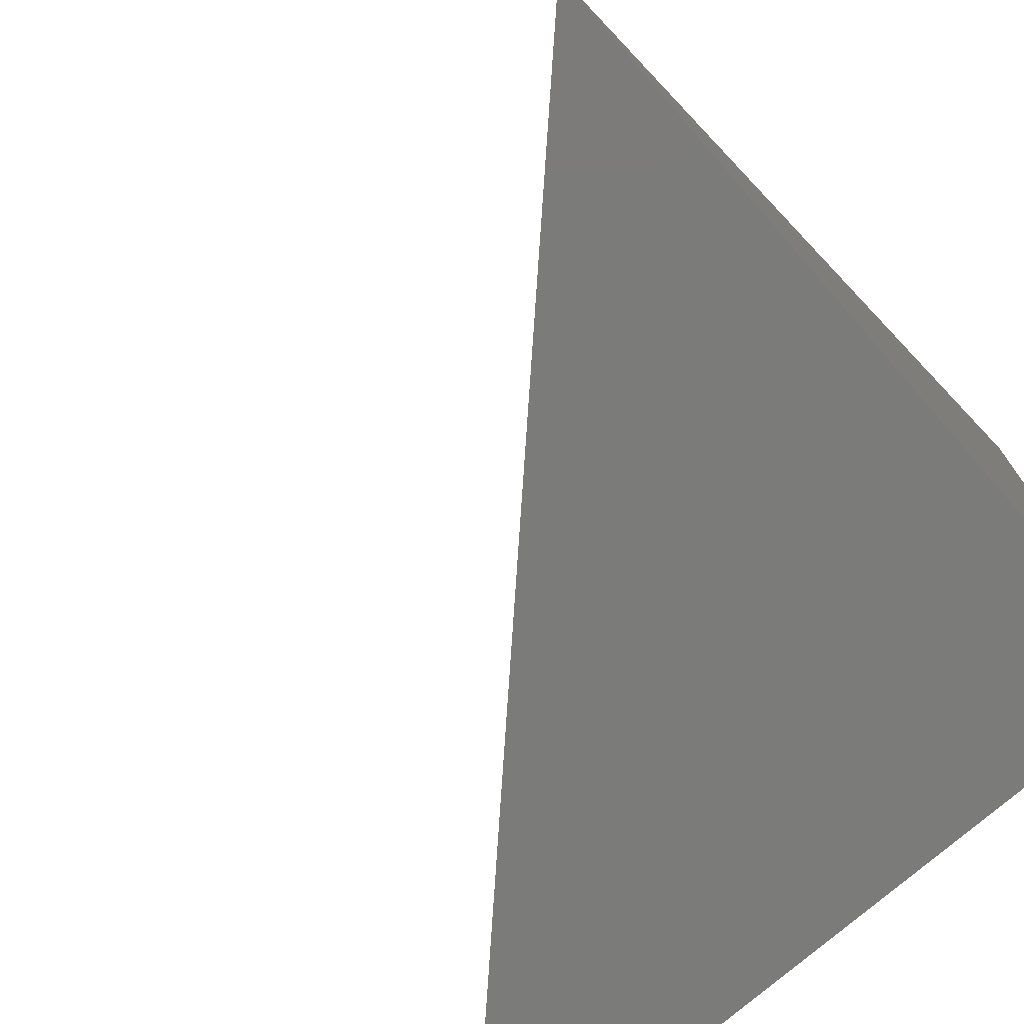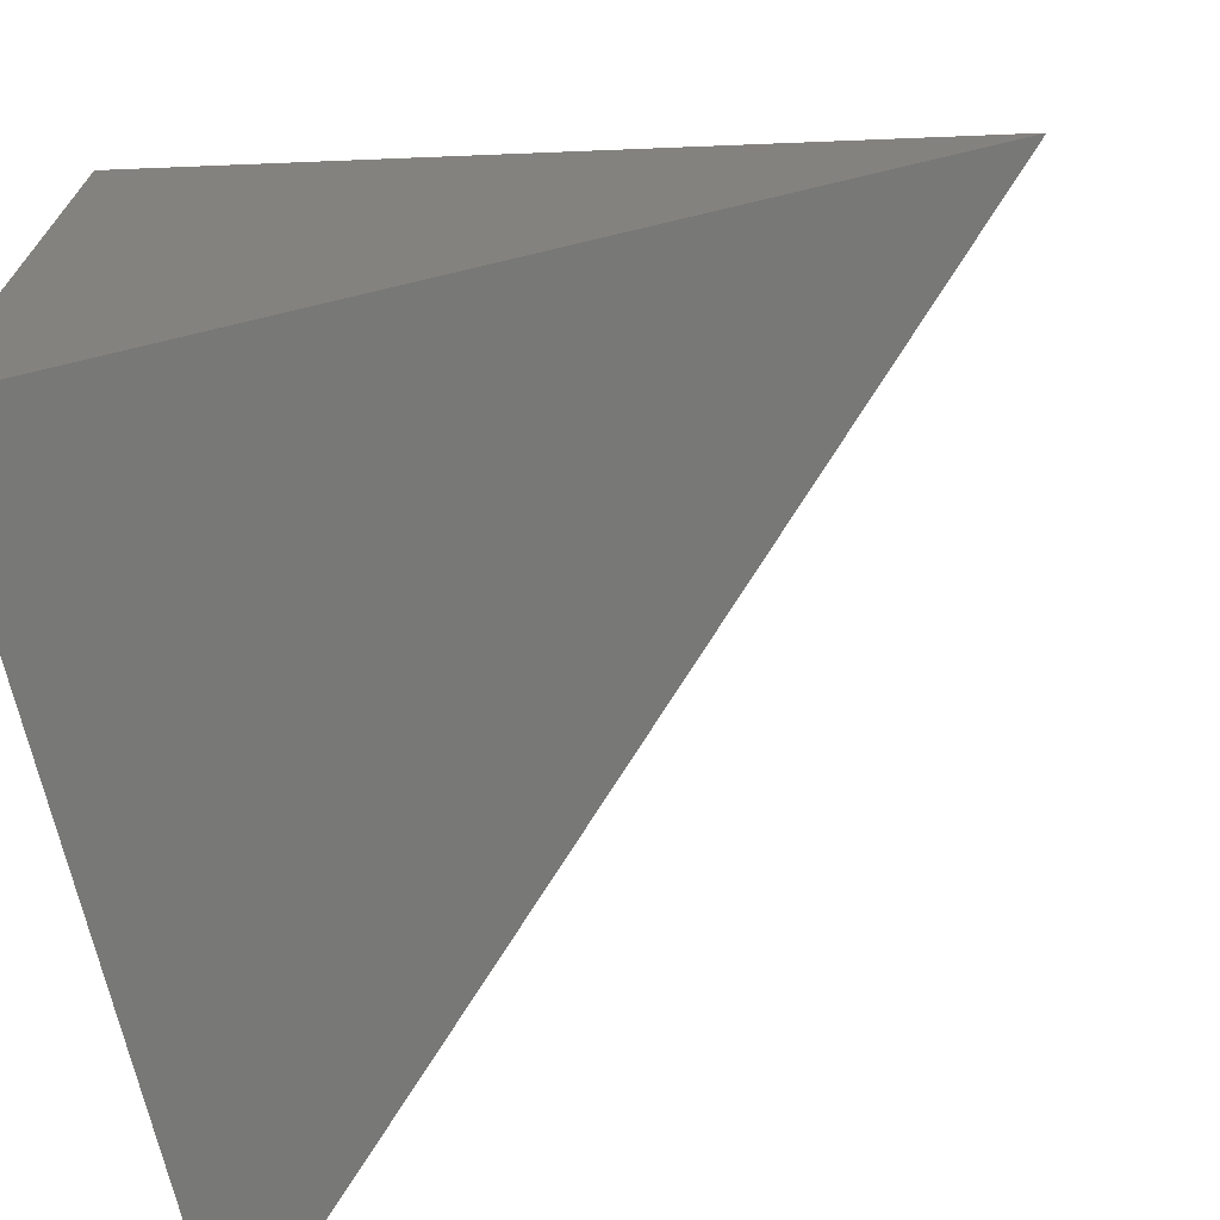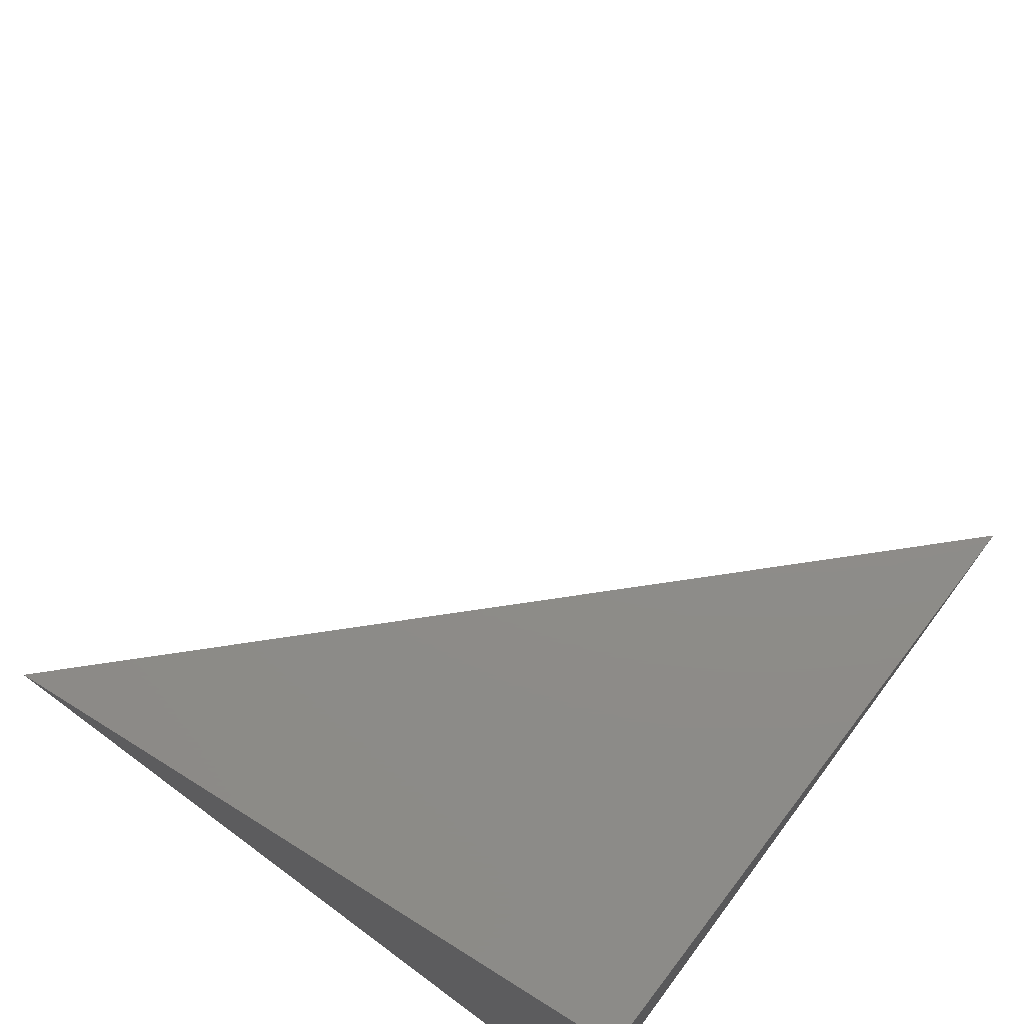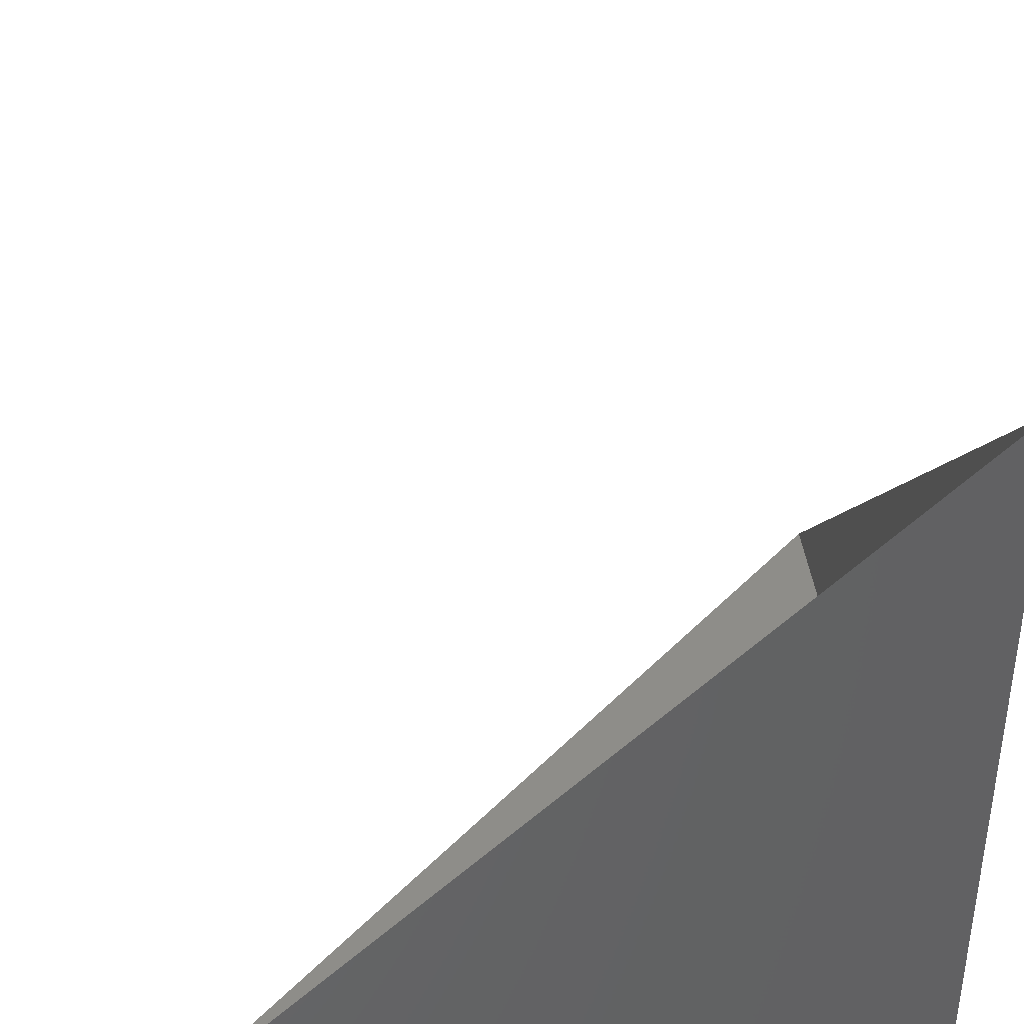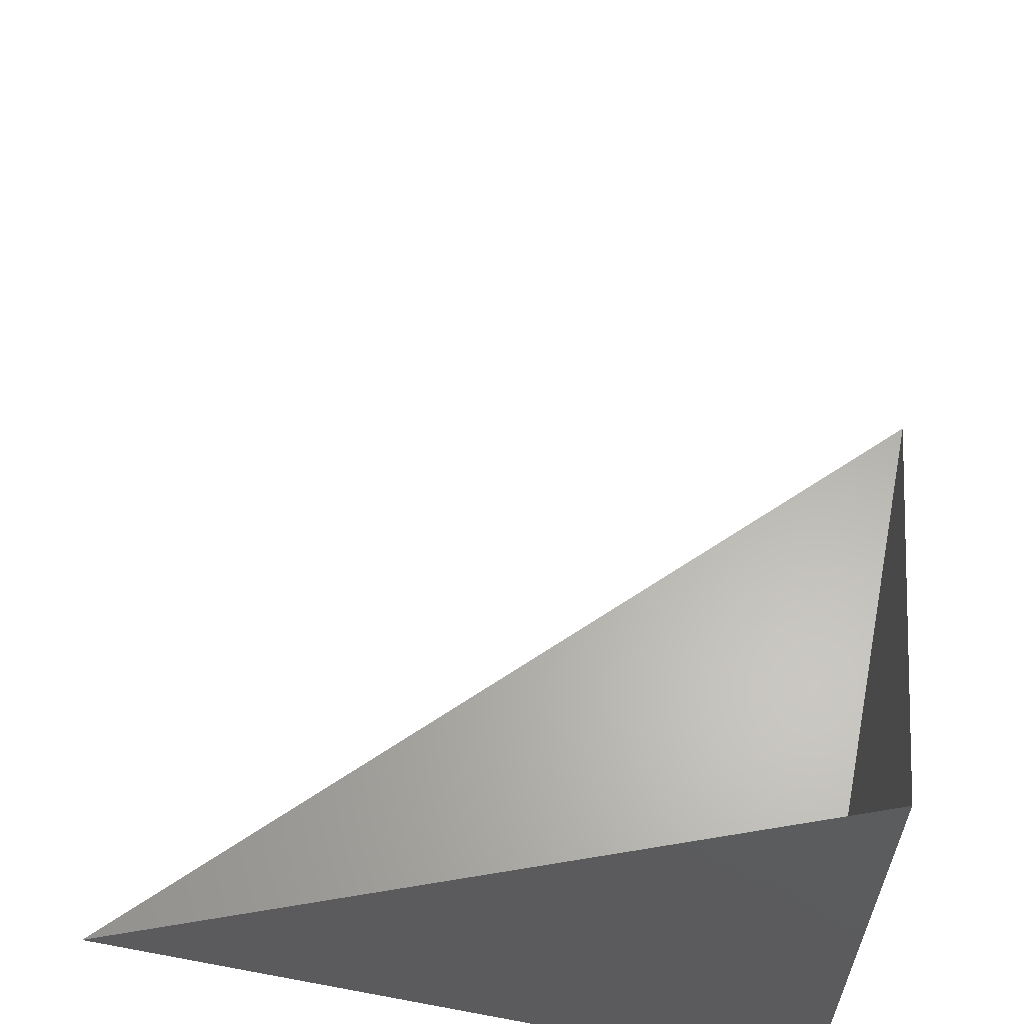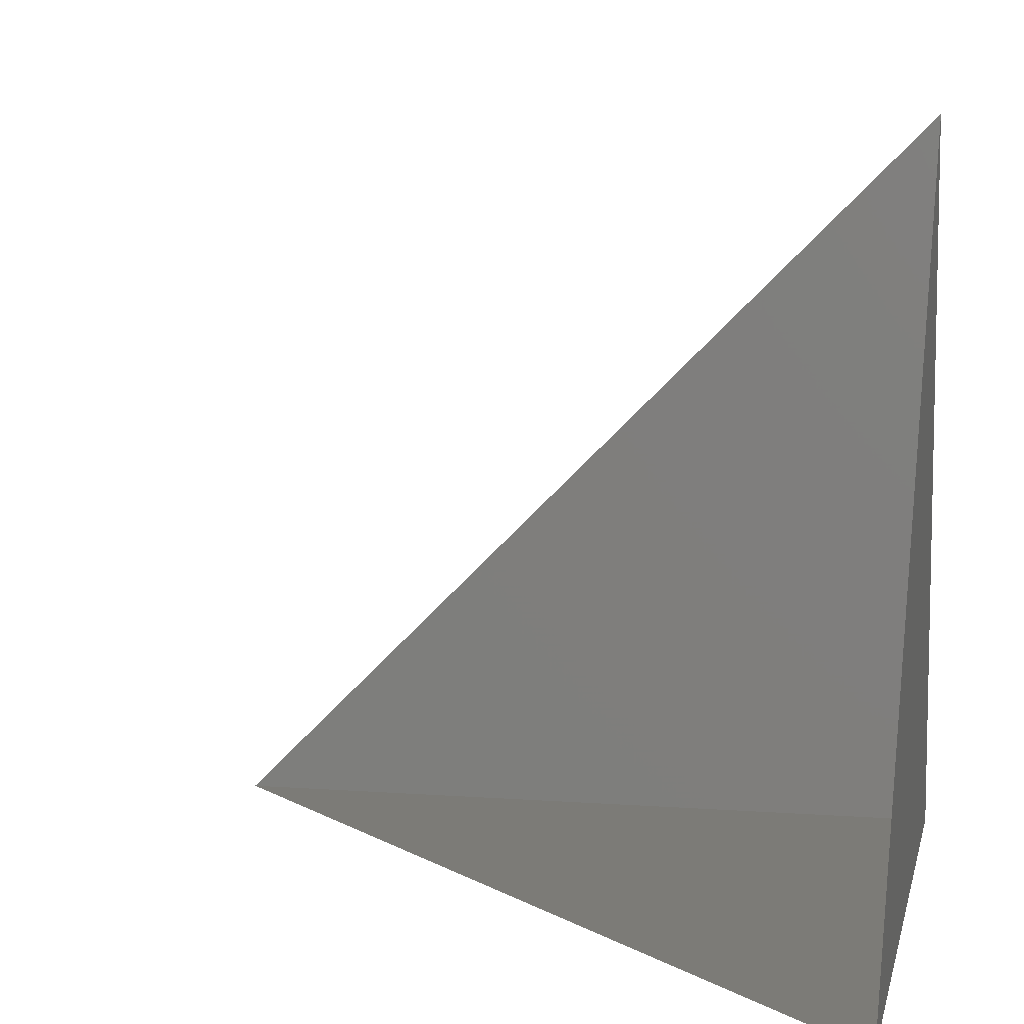
<metadata>
{"format":"stl","ext":"stl","renderer":"f3d","projection":"perspective","resolution":1024,"background":"white","views":[{"elev":-74.1,"azim":-138.8,"up":"+Z"},{"elev":-70.7,"azim":-76.5,"up":"+Y"},{"elev":74.5,"azim":-143.4,"up":"+Y"},{"elev":39.6,"azim":-96.3,"up":"+Z"},{"elev":62.8,"azim":-79.2,"up":"+Z"},{"elev":8.0,"azim":-168.2,"up":"+Z"}]}
</metadata>
<code>
# stl→obj: 4 verts, 3 faces
v 0 0 0
v 1 0 0
v 0 0 1
v 0 1 0
f 1 2 3
f 1 3 4
f 4 2 1

</code>
